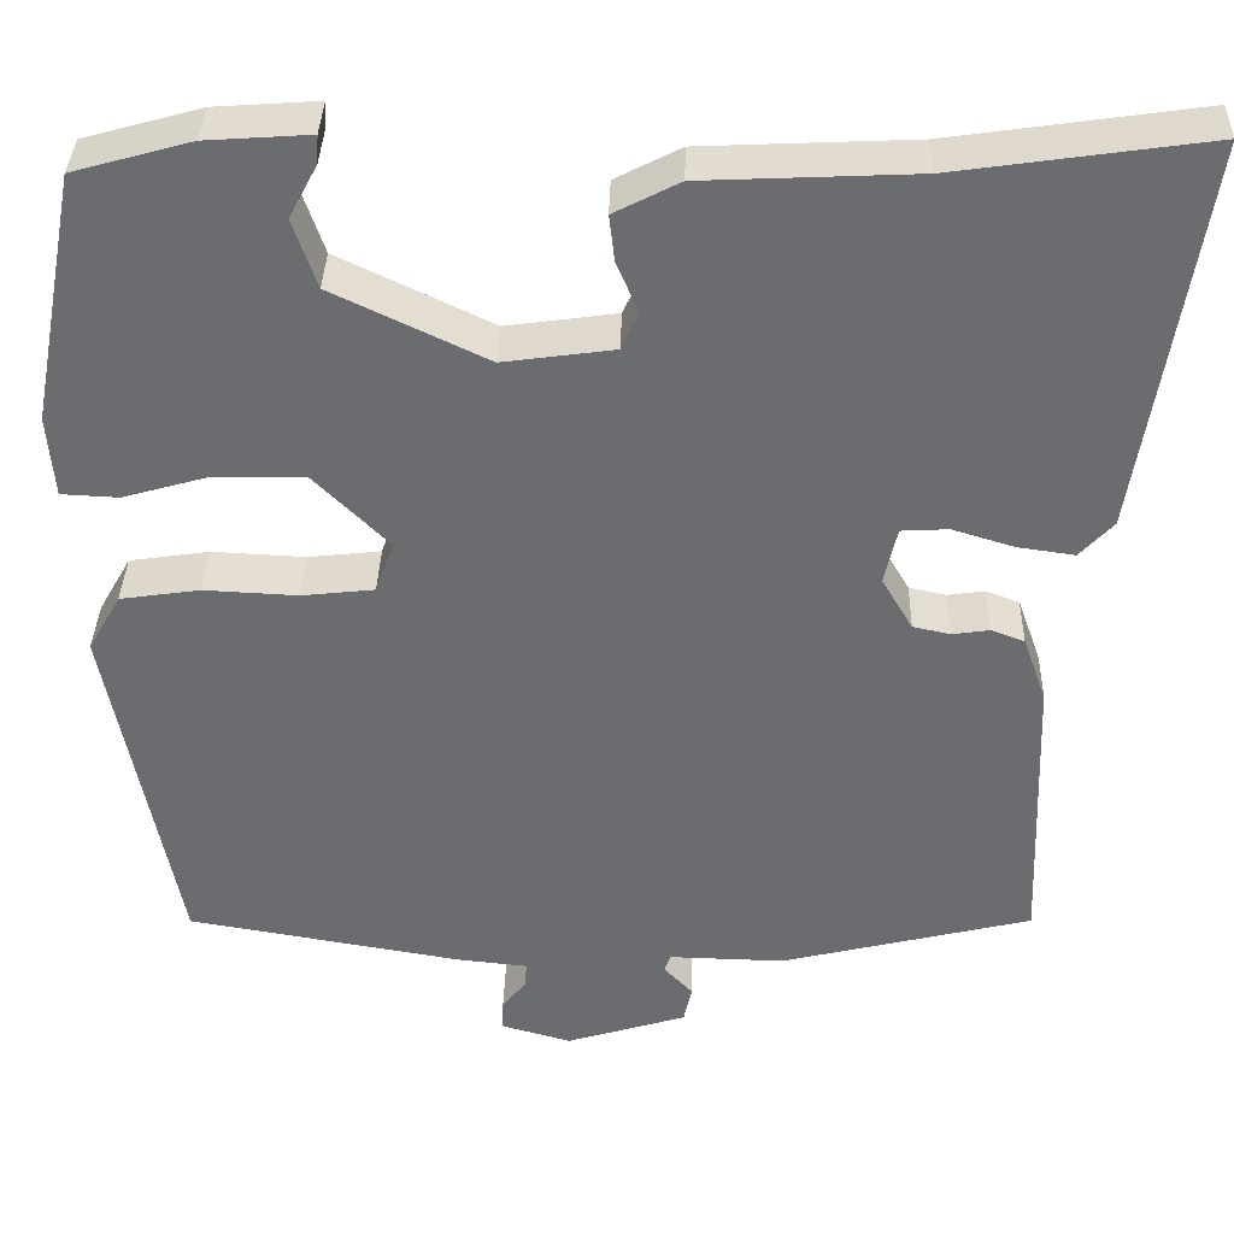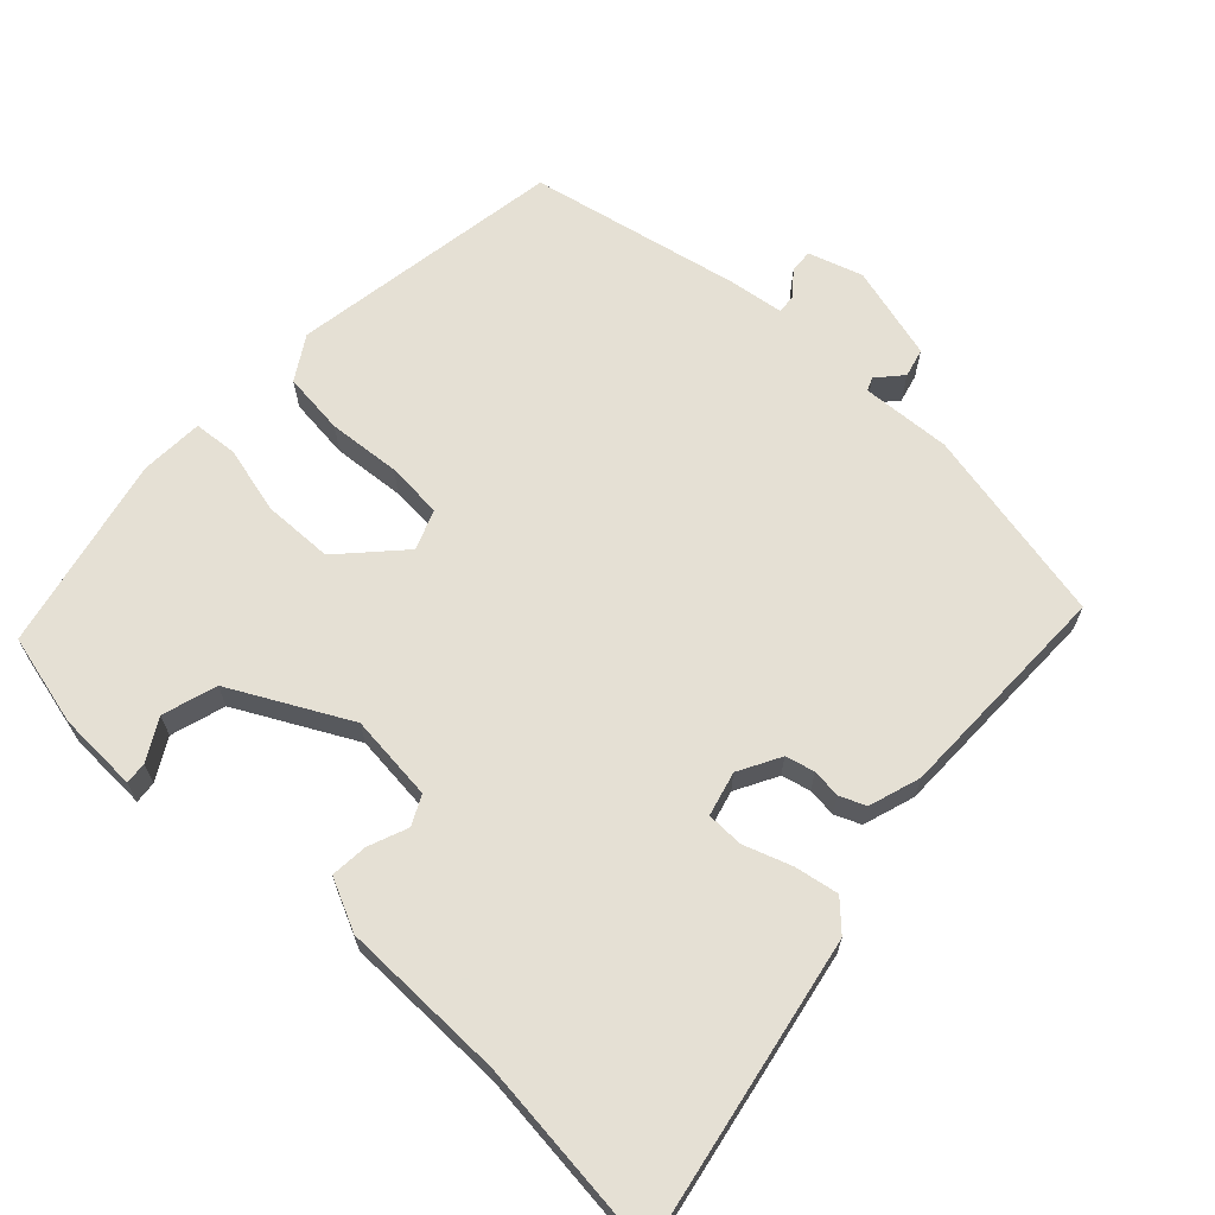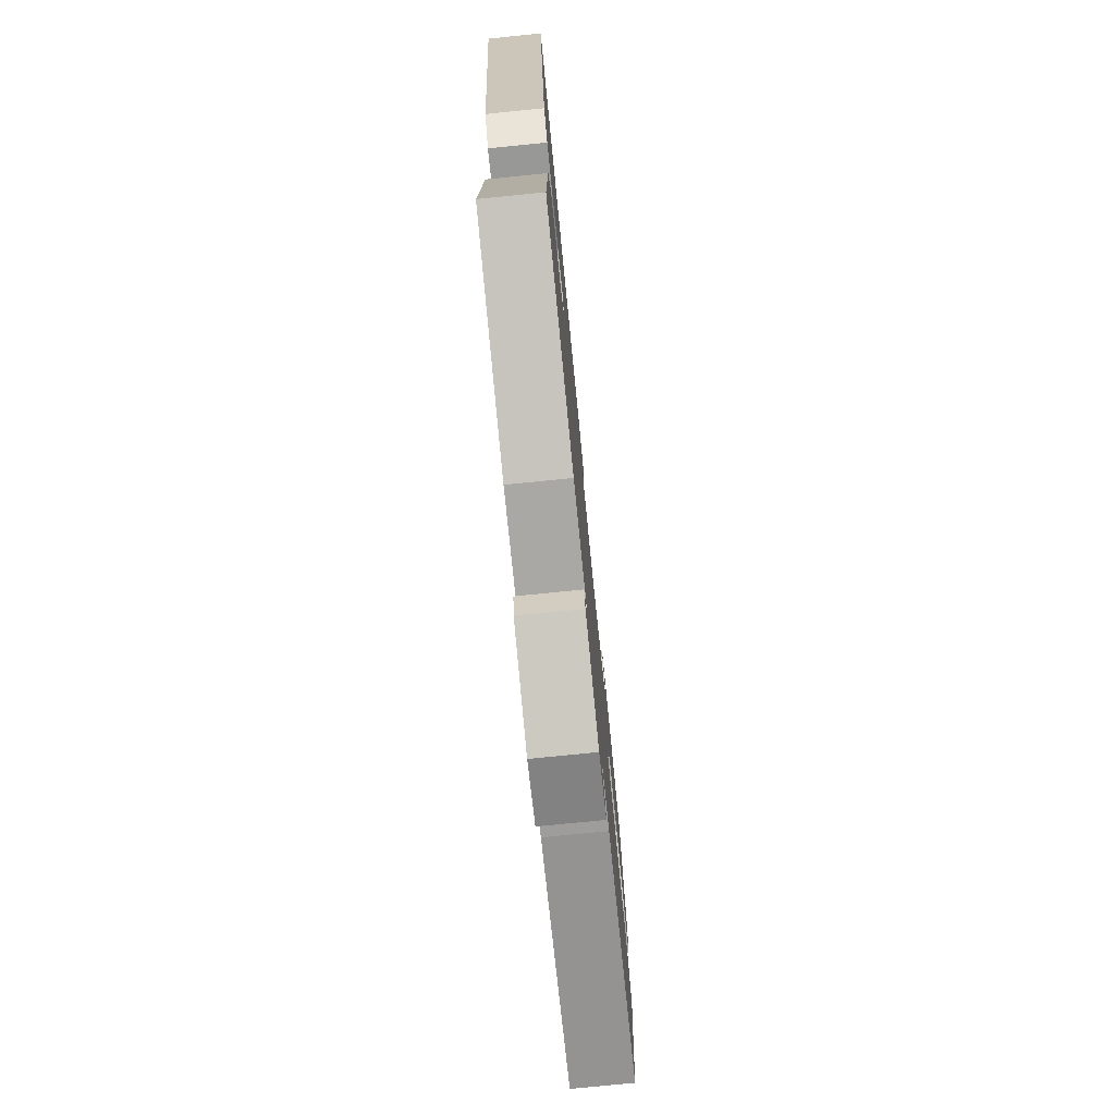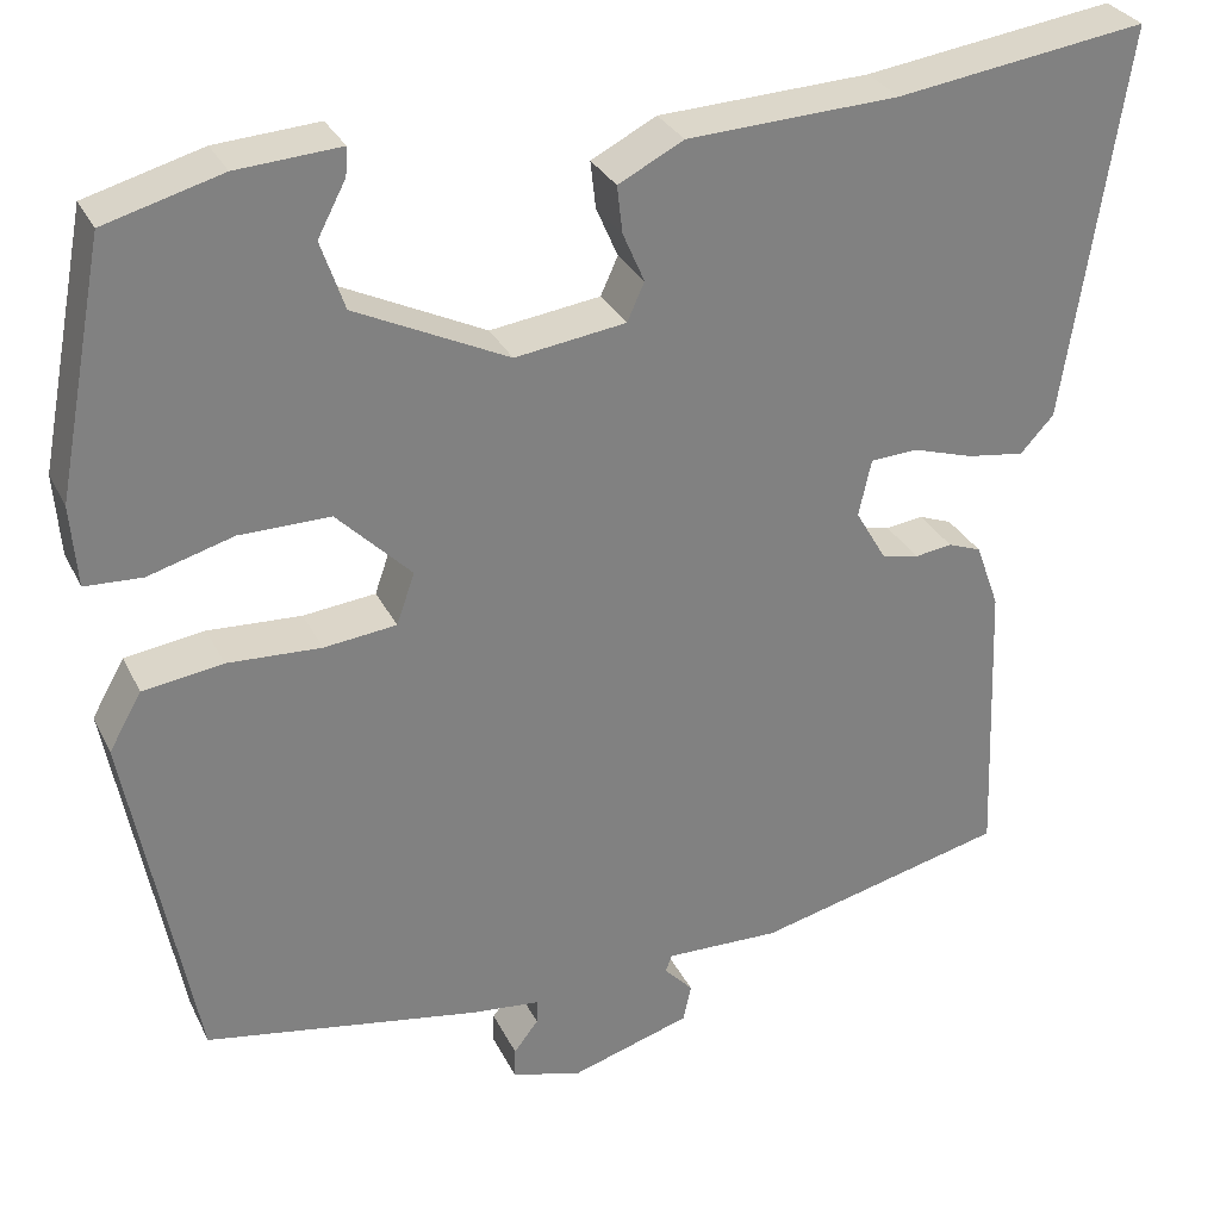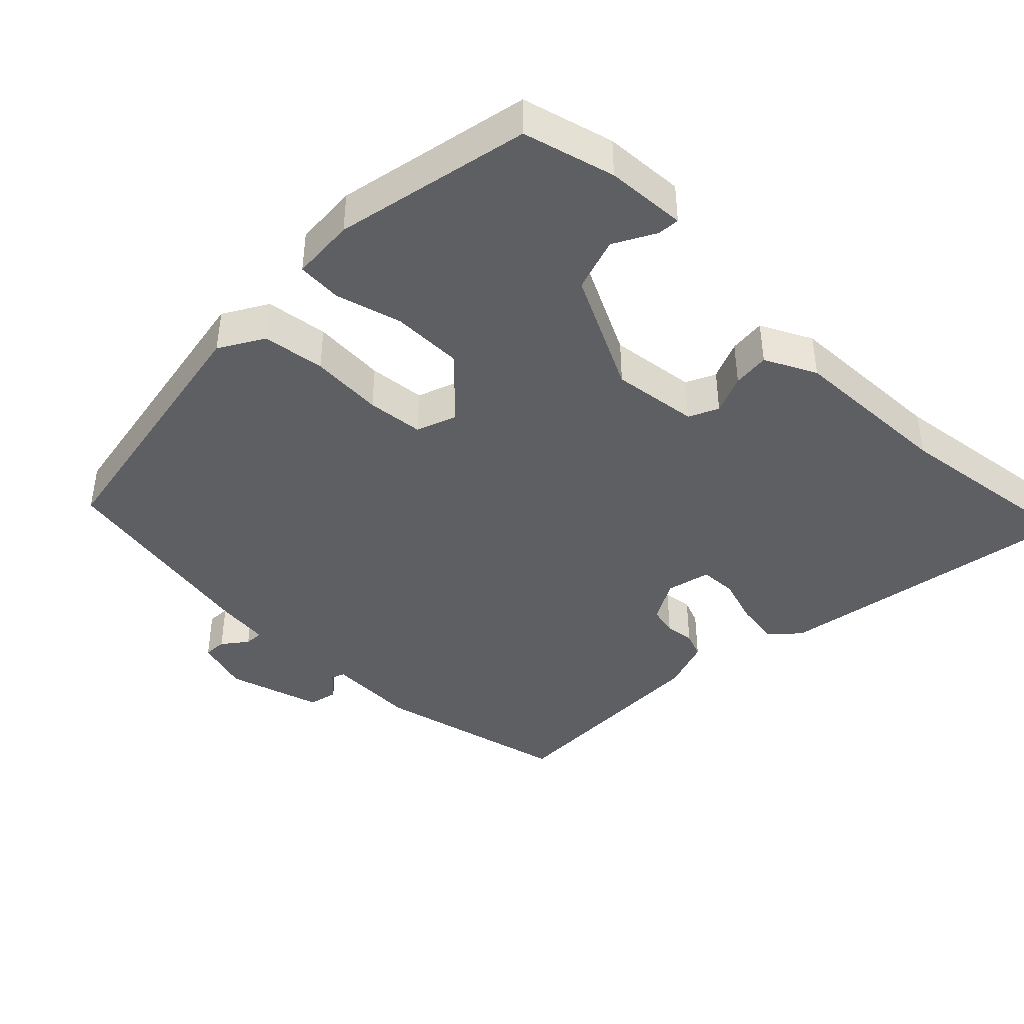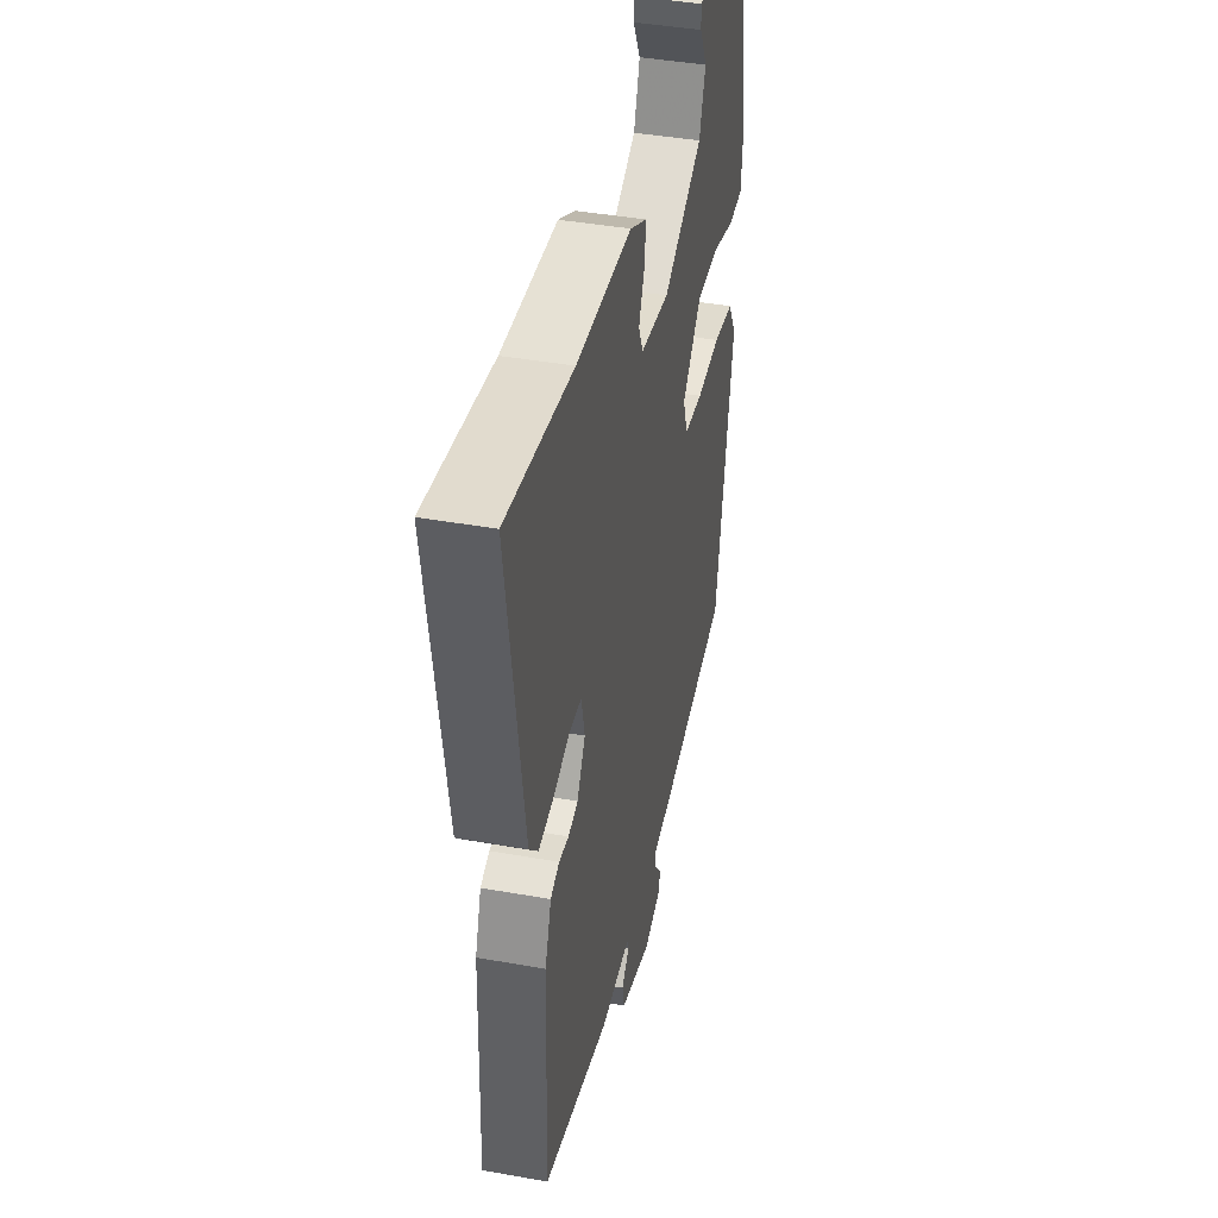
<metadata>
{"format":"obj","ext":"obj","renderer":"f3d","projection":"perspective","resolution":1024,"background":"white","views":[{"elev":36.2,"azim":1.5,"up":"+Z"},{"elev":65.9,"azim":41.2,"up":"+Y"},{"elev":-76.4,"azim":95.7,"up":"+Z"},{"elev":30.1,"azim":-22.3,"up":"+Z"},{"elev":-41.8,"azim":-45.3,"up":"+Y"},{"elev":41.4,"azim":102.2,"up":"+Z"}]}
</metadata>
<code>
v 0.326 0.07 0.475
v 0.603 0.07 0.515
v 0.536 0.07 0.08
v 0.499 0.07 0.04
v 0.436 0.07 0.049
v 0.368 0.07 0.07
v 0.316 0.07 0.067
v 0.302 0.07 0.004
v 0.336 0.07 -0.054
v 0.377 0.07 -0.063
v 0.418 0.07 -0.057
v 0.455 0.07 -0.071
v 0.481 0.07 -0.143
v 0.493 0.07 -0.461
v 0.216 0.07 -0.529
v 0.089 0.07 -0.526
v 0.082 0.07 -0.545
v 0.114 0.07 -0.579
v 0.105 0.07 -0.62
v -0.028 0.07 -0.661
v -0.105 0.07 -0.639
v -0.104 0.07 -0.606
v -0.077 0.07 -0.571
v -0.076 0.07 -0.544
v -0.153 0.07 -0.536
v -0.456 0.07 -0.484
v -0.53 0.07 -0.097
v -0.494 0.07 -0.034
v -0.406 0.07 -0.021
v -0.303 0.07 -0.026
v -0.223 0.07 -0.017
v -0.203 0.07 0.04
v -0.285 0.07 0.122
v -0.385 0.07 0.121
v -0.479 0.07 0.094
v -0.542 0.07 0.097
v -0.549 0.07 0.187
v -0.496 0.07 0.464
v -0.367 0.07 0.5
v -0.253 0.07 0.508
v -0.255 0.07 0.477
v -0.286 0.07 0.418
v -0.26 0.07 0.342
v -0.091 0.07 0.261
v 0.031 0.07 0.278
v 0.05 0.07 0.32
v 0.026 0.07 0.375
v 0.02 0.07 0.427
v 0.092 0.07 0.464
v 0.326 0 0.475
v 0.603 0 0.515
v 0.536 0 0.08
v 0.499 0 0.04
v 0.436 0 0.049
v 0.368 0 0.07
v 0.316 0 0.067
v 0.302 0 0.004
v 0.336 0 -0.054
v 0.377 0 -0.063
v 0.418 0 -0.057
v 0.455 0 -0.071
v 0.481 0 -0.143
v 0.493 0 -0.461
v 0.216 0 -0.529
v 0.089 0 -0.526
v 0.082 0 -0.545
v 0.114 0 -0.579
v 0.105 0 -0.62
v -0.028 0 -0.661
v -0.105 0 -0.639
v -0.104 0 -0.606
v -0.077 0 -0.571
v -0.076 0 -0.544
v -0.153 0 -0.536
v -0.456 0 -0.484
v -0.53 0 -0.097
v -0.494 0 -0.034
v -0.406 0 -0.021
v -0.303 0 -0.026
v -0.223 0 -0.017
v -0.203 0 0.04
v -0.285 0 0.122
v -0.385 0 0.121
v -0.479 0 0.094
v -0.542 0 0.097
v -0.549 0 0.187
v -0.496 0 0.464
v -0.367 0 0.5
v -0.253 0 0.508
v -0.255 0 0.477
v -0.286 0 0.418
v -0.26 0 0.342
v -0.091 0 0.261
v 0.031 0 0.278
v 0.05 0 0.32
v 0.026 0 0.375
v 0.02 0 0.427
v 0.092 0 0.464
f 46 47 48 49
f 46 49 1
f 45 46 1 2
f 39 40 41 42
f 39 42 43
f 38 39 43
f 37 38 43
f 34 35 36 37
f 33 34 37 43
f 32 33 43 44
f 27 28 29 30
f 27 30 31
f 24 25 26 27
f 24 27 31
f 20 21 22 23
f 20 23 24
f 17 18 19 20
f 16 17 20 24
f 13 14 15 16
f 10 11 12 13
f 9 10 13 16
f 8 9 16 24
f 3 4 5 6
f 45 2 3 6
f 45 6 7
f 31 32 44 45
f 24 31 45
f 7 8 24 45
f 98 97 96 95
f 50 98 95
f 51 50 95 94
f 91 90 89 88
f 92 91 88
f 92 88 87
f 92 87 86
f 86 85 84 83
f 92 86 83 82
f 93 92 82 81
f 79 78 77 76
f 80 79 76
f 76 75 74 73
f 80 76 73
f 72 71 70 69
f 73 72 69
f 69 68 67 66
f 73 69 66 65
f 65 64 63 62
f 62 61 60 59
f 65 62 59 58
f 73 65 58 57
f 55 54 53 52
f 55 52 51 94
f 56 55 94
f 94 93 81 80
f 94 80 73
f 94 73 57 56
f 1 50 51 2
f 2 51 52 3
f 3 52 53 4
f 4 53 54 5
f 5 54 55 6
f 6 55 56 7
f 7 56 57 8
f 8 57 58 9
f 9 58 59 10
f 10 59 60 11
f 11 60 61 12
f 12 61 62 13
f 13 62 63 14
f 14 63 64 15
f 15 64 65 16
f 16 65 66 17
f 17 66 67 18
f 18 67 68 19
f 19 68 69 20
f 20 69 70 21
f 21 70 71 22
f 22 71 72 23
f 23 72 73 24
f 24 73 74 25
f 25 74 75 26
f 26 75 76 27
f 27 76 77 28
f 28 77 78 29
f 29 78 79 30
f 30 79 80 31
f 31 80 81 32
f 32 81 82 33
f 33 82 83 34
f 34 83 84 35
f 35 84 85 36
f 36 85 86 37
f 37 86 87 38
f 38 87 88 39
f 39 88 89 40
f 40 89 90 41
f 41 90 91 42
f 42 91 92 43
f 43 92 93 44
f 44 93 94 45
f 45 94 95 46
f 46 95 96 47
f 47 96 97 48
f 48 97 98 49
f 49 98 50 1

</code>
